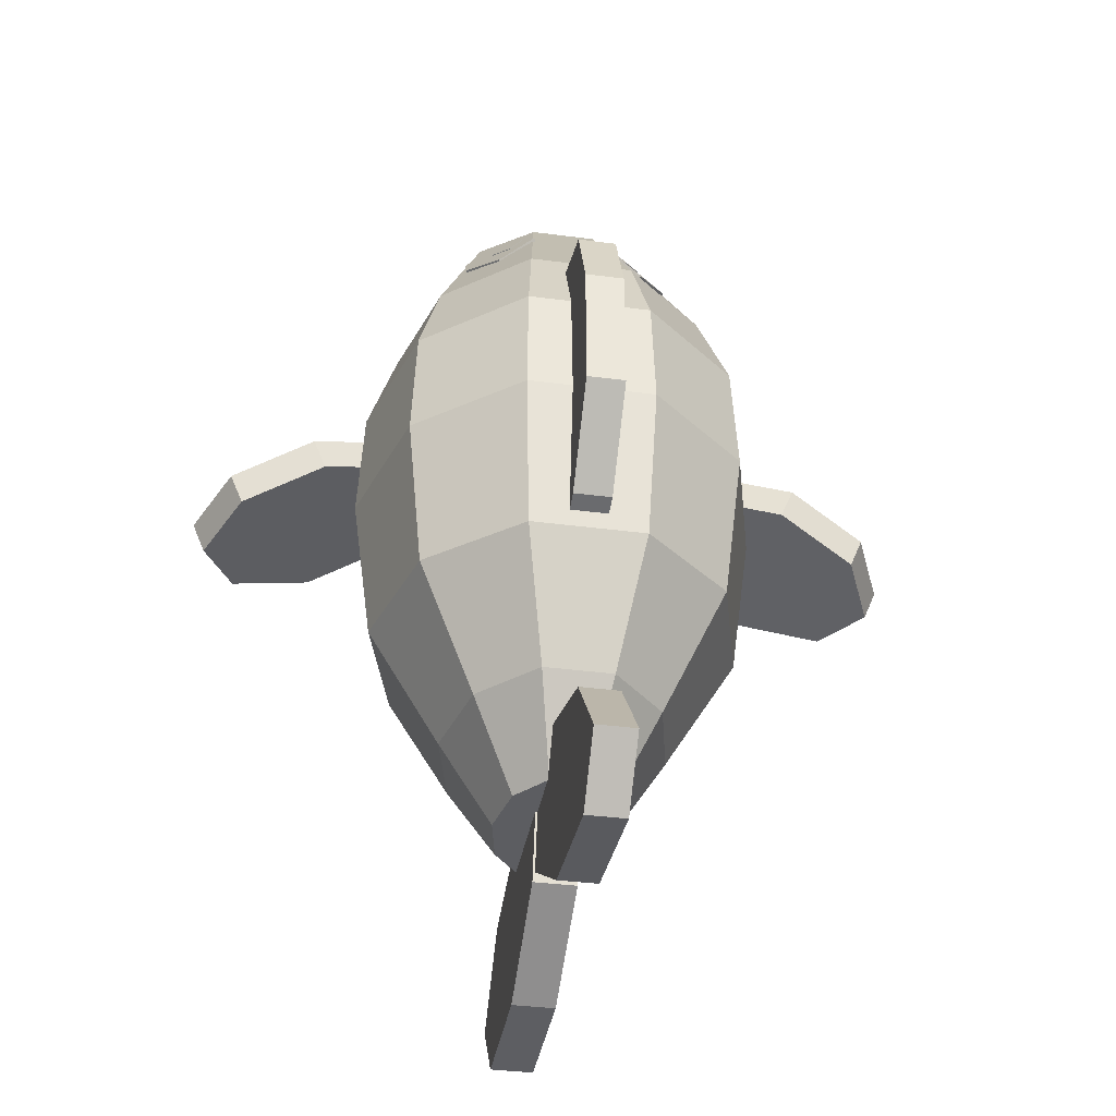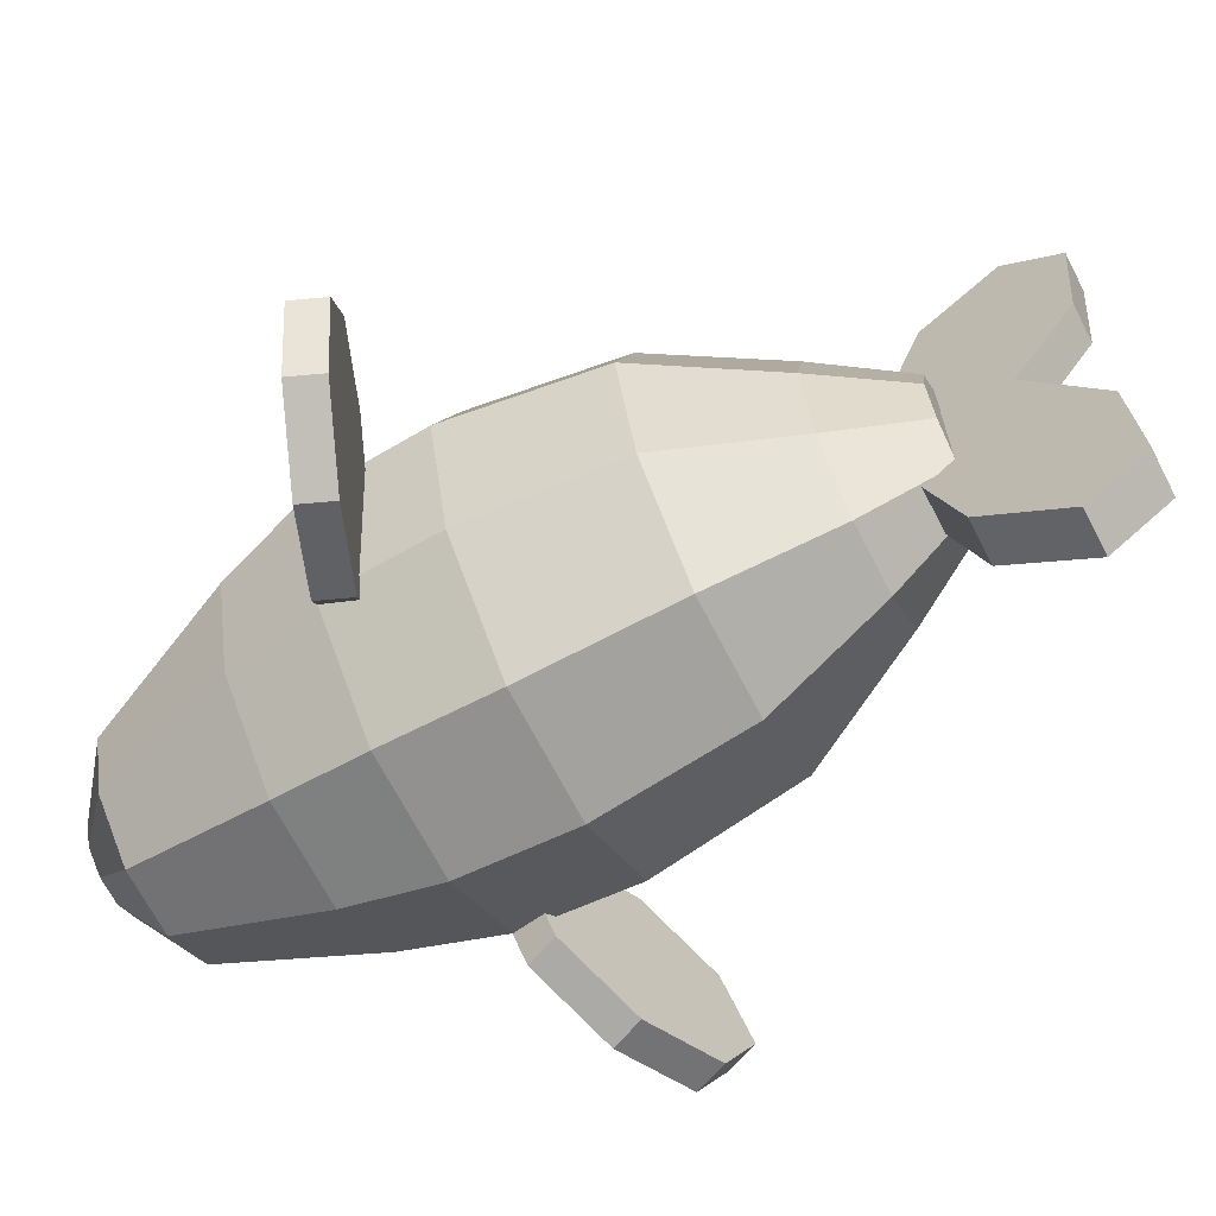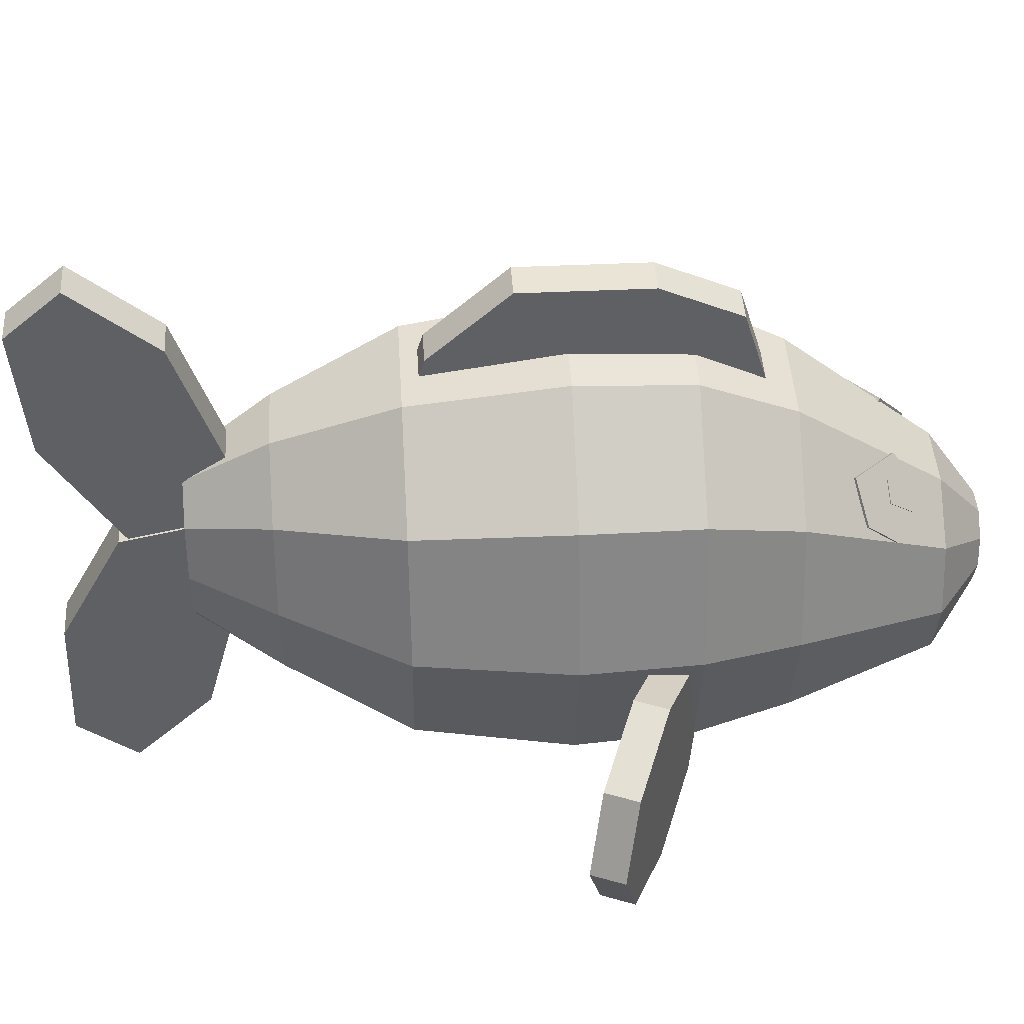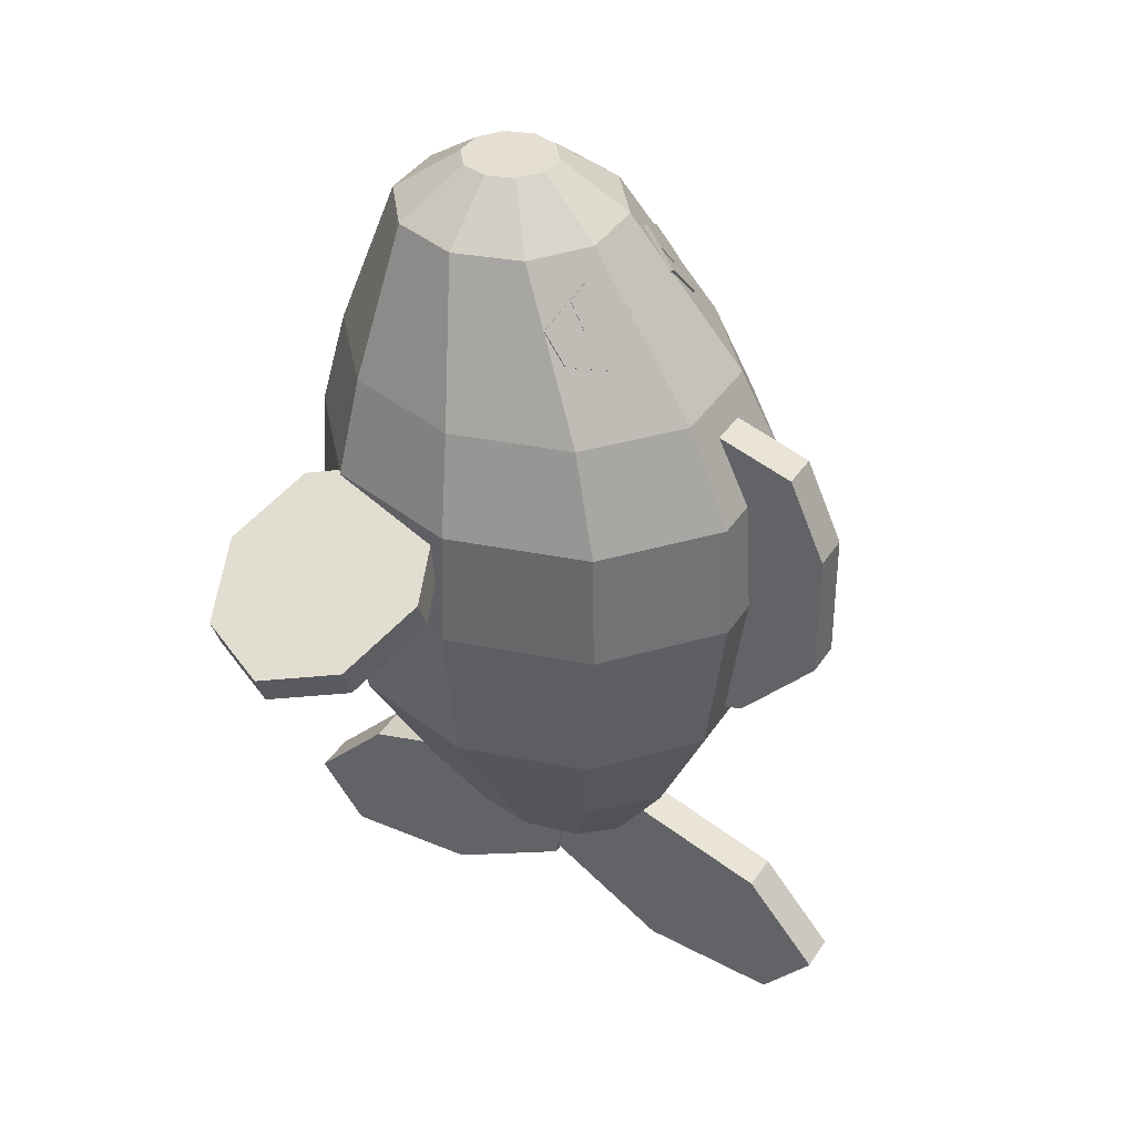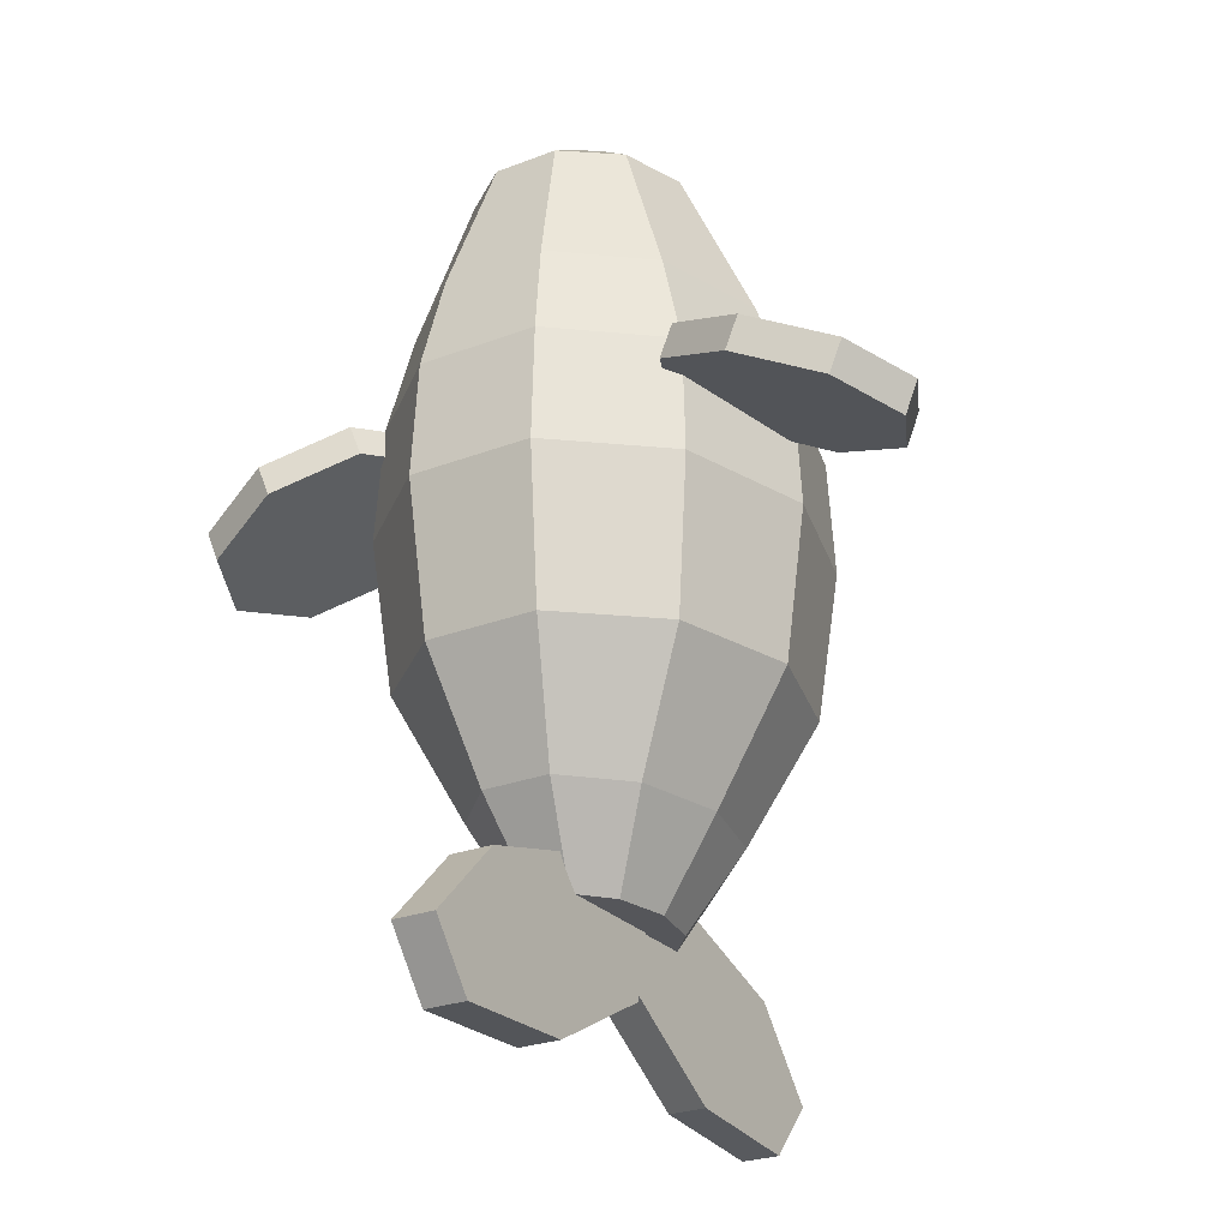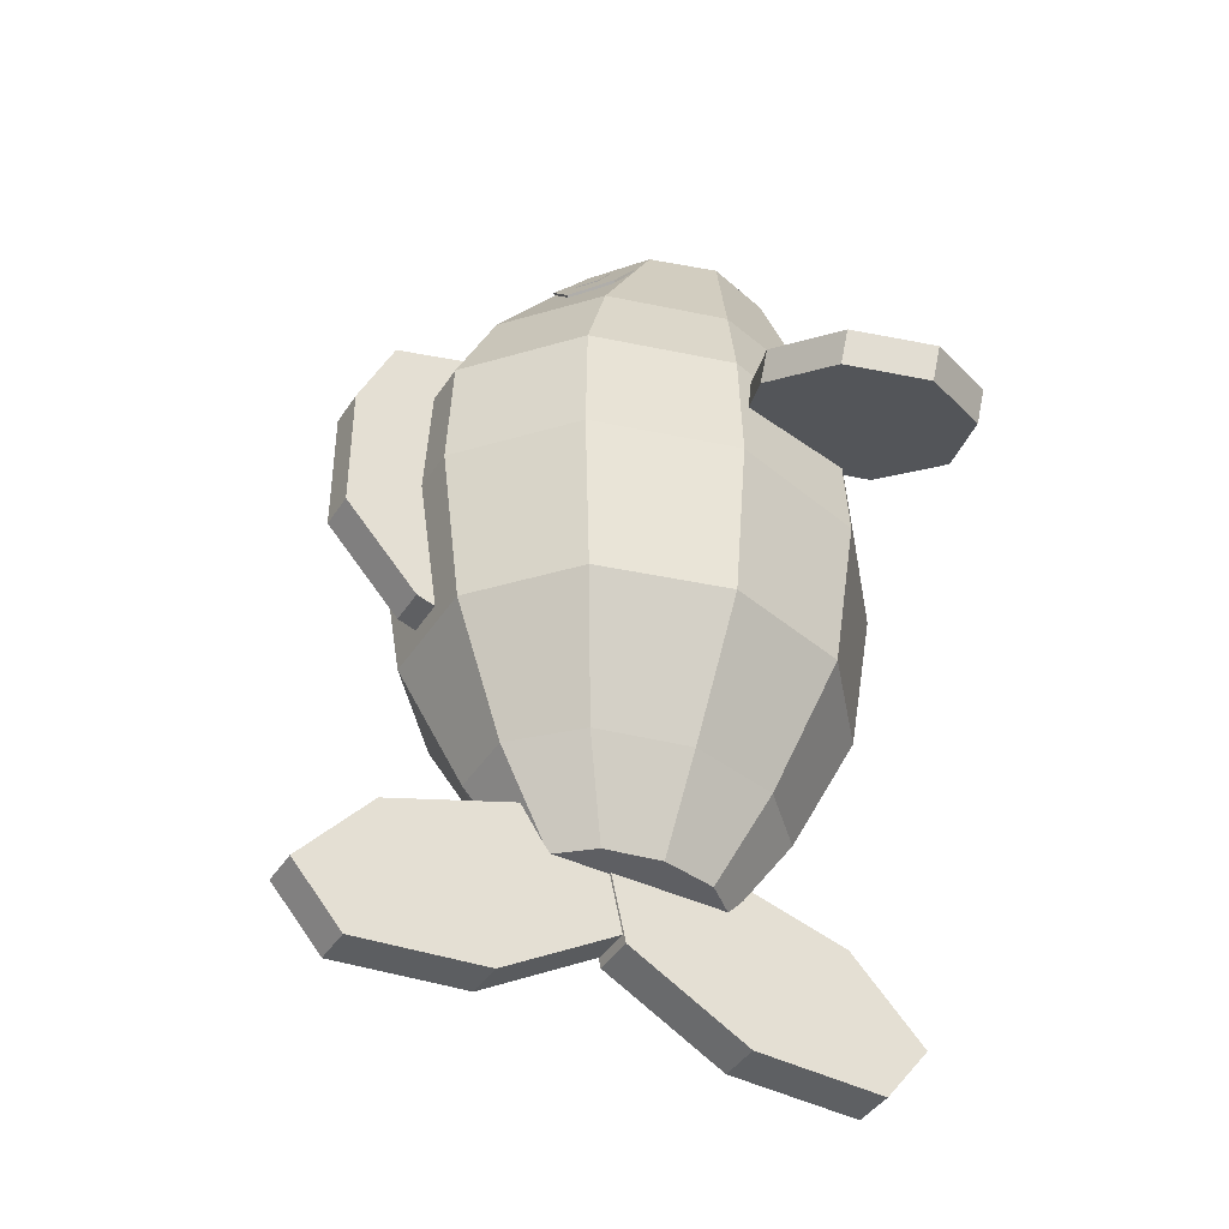
<metadata>
{"format":"obj","ext":"obj","renderer":"f3d","projection":"perspective","resolution":1024,"background":"white","views":[{"elev":-36.7,"azim":170.3,"up":"+Z"},{"elev":-68.1,"azim":117.3,"up":"+Y"},{"elev":43.6,"azim":-93.5,"up":"+Y"},{"elev":38.4,"azim":119.6,"up":"+Z"},{"elev":-25.9,"azim":31.6,"up":"+Z"},{"elev":-41.3,"azim":-120.0,"up":"+Z"}]}
</metadata>
<code>
v 0.06775 1.492 -1.947
v -0.06775 1.492 -1.947
v -0.06775 1.966 -1.992
v 0.06775 1.966 -1.992
v 0.06775 1.89 -1.492
v -0.06775 1.89 -1.492
v -0.06775 1.398 -1.323
v 0.06775 1.398 -1.323
v -0.06775 1.036 -1.41
v -0.06775 1.219 -1.534
v -0.06775 1.228 -1.589
v -0.06775 1.078 -1.688
v -0.06775 2.143 -1.79
v -0.06775 1.928 -1.788
v -0.06775 1.795 -1.631
v 0.06775 1.545 -1.789
v 0.06775 1.899 -1.823
v 0.06775 1.929 -1.788
v 0.06775 1.796 -1.631
v 0.06775 1.39 -1.492
v 0.06775 1.219 -1.533
v 0.06775 1.227 -1.59
v 0.7026 1.013 0.1975
v 0.725 1.013 -0.2113
v 0.5866 1.509 -0.2113
v 0.5684 1.494 0.1975
v 0.5959 0.9718 0.5314
v 0.4821 0.5641 0.5314
v 0.5684 0.5321 0.1975
v -0.2171 0.235 0.1975
v -0.224 0.2101 -0.2113
v 0.224 0.2101 -0.2113
v 0.2171 0.235 0.1975
v -0.1841 0.3121 0.5314
v -0.4821 0.5641 0.5314
v -0.5684 0.5321 0.1975
v -0.7026 1.013 0.1975
v -0.725 1.013 -0.2113
v -0.5866 0.5167 -0.2113
v -0.5684 1.494 0.1975
v -0.4821 1.38 0.5314
v -0.1841 1.632 0.5314
v -0.2171 1.791 0.1975
v 0.2171 1.791 0.1975
v 0.224 1.816 -0.2113
v -0.224 1.816 -0.2113
v 0.1841 1.632 0.5314
v 0.4821 1.38 0.5314
v 0.2017 0.29 -0.7503
v 0.5282 0.5661 -0.7503
v 0.5866 0.5167 -0.2113
v -0.5282 0.5661 -0.7503
v -0.2017 0.29 -0.7503
v -0.2017 1.736 -0.7503
v -0.5282 1.46 -0.7503
v -0.5866 1.509 -0.2113
v 0.5282 1.46 -0.7503
v 0.2017 1.736 -0.7503
v 0.3037 1.098 1.048
v 0.3754 0.8667 1.048
v -0.116 1.242 1.048
v 0.116 1.242 1.048
v -0.3037 0.635 1.048
v -0.3754 0.8667 1.048
v -0.5959 0.9718 0.5314
v 0.1841 0.3121 0.5314
v 0.116 0.4918 1.048
v -0.116 0.4918 1.048
v 0.1554 0.8667 1.213
v 0.1257 0.7708 1.21
v 0.3037 0.635 1.048
v 0.04803 1.022 1.216
v 0.1257 0.9626 1.215
v -0.3037 1.098 1.048
v -0.1257 0.9626 1.215
v -0.04803 1.022 1.216
v -0.04803 0.7116 1.209
v -0.1257 0.7708 1.21
v 0.6529 1.013 -0.7503
v 0.3947 1.013 -1.184
v 0.3193 1.334 -1.184
v -0.6529 1.013 -0.7503
v -0.3947 1.013 -1.184
v -0.3193 0.692 -1.184
v 0.3193 0.692 -1.184
v 0.1654 0.8178 -1.484
v 0.2045 1.013 -1.484
v -0.122 0.4938 -1.184
v -0.06318 0.6973 -1.484
v 0.06318 0.6973 -1.484
v 0.122 0.4938 -1.184
v -0.3193 1.334 -1.184
v -0.1654 1.208 -1.484
v -0.2045 1.013 -1.484
v 0.122 1.532 -1.184
v 0.06318 1.328 -1.484
v -0.06318 1.328 -1.484
v -0.122 1.532 -1.184
v -0.372 1.205 0.8639
v -0.3262 1.149 0.8165
v -0.1505 1.202 0.9227
v -0.1963 1.258 0.9701
v -0.2696 1.408 0.7221
v -0.2239 1.352 0.6746
v -0.3337 1.231 0.7122
v -0.3794 1.287 0.7596
v -0.2673 1.241 0.9269
v -0.1995 1.261 0.9694
v -0.1723 1.328 0.9157
v -0.2234 1.35 0.8401
v -0.2821 1.297 0.847
v -0.2582 1.267 0.8223
v -0.1995 1.321 0.8153
v -0.1485 1.299 0.8909
v -0.1756 1.231 0.9446
v -0.2435 1.212 0.9022
v 0.1969 1.258 0.9701
v 0.1511 1.202 0.9227
v 0.3268 1.149 0.8165
v 0.3725 1.205 0.8639
v 0.2702 1.408 0.7221
v 0.2245 1.352 0.6746
v 0.09124 1.335 0.8229
v 0.137 1.391 0.8703
v 0.2827 1.297 0.847
v 0.2239 1.35 0.8401
v 0.1729 1.328 0.9157
v 0.2001 1.261 0.9694
v 0.2679 1.241 0.9269
v 0.244 1.212 0.9022
v 0.1762 1.231 0.9446
v 0.149 1.299 0.8909
v 0.2001 1.321 0.8153
v 0.2588 1.267 0.8223
v 0.06625 1.605 -0.16
v -0.06625 1.605 -0.16
v -0.06625 1.595 -0.7365
v 0.06625 1.595 -0.7365
v 0.06625 1.666 -0.1673
v 0.06625 1.757 0.1493
v 0.06625 1.638 0.4468
v 0.06625 2.068 0.06965
v -0.06625 2.068 0.06965
v -0.06625 1.939 0.354
v 0.06625 1.939 0.354
v 0.06625 1.879 0.03569
v 0.06625 1.859 -0.3406
v 0.06625 2.071 -0.3872
v 0.06625 1.809 -0.6724
v -0.06625 1.809 -0.6724
v -0.06625 2.071 -0.3872
v 0.06625 1.759 -0.4911
v 0.06625 1.722 -0.4738
v -0.06625 1.803 0.1696
v -0.06625 1.757 0.149
v -0.06625 1.638 0.4468
v -0.06625 1.859 -0.3405
v -0.06625 1.878 0.03558
v -0.06625 1.722 -0.4735
v -0.06625 1.758 -0.4905
v -1.316 0.6706 -0.1059
v -1.27 0.6706 -0.2184
v -1.151 0.4139 -0.1696
v -1.197 0.4139 -0.05705
v -1.173 0.6706 -0.047
v -1.106 0.8144 -0.01966
v -1.197 0.9274 -0.05705
v -0.9095 0.3076 0.06079
v -0.8634 0.3076 -0.05176
v -0.5757 0.4139 0.06609
v -0.6219 0.4139 0.1786
v -0.9095 0.4543 0.06079
v -1.106 0.5269 -0.01966
v -0.5027 0.6706 0.2274
v -0.4566 0.6706 0.1149
v -0.5757 0.9274 0.06609
v -0.6219 0.9274 0.1786
v -0.6464 0.6706 0.1686
v -0.7131 0.5269 0.1412
v -0.9095 1.034 0.06079
v -0.8634 1.034 -0.05176
v -1.151 0.9274 -0.1696
v -0.9095 0.887 0.06079
v -0.7131 0.8144 0.1412
v -1.05 0.5392 -0.1281
v -0.8634 0.4702 -0.05176
v -0.6769 0.5392 0.02462
v -0.6159 0.6706 0.04962
v -0.6769 0.8021 0.02462
v -0.8634 0.8711 -0.05176
v -1.05 0.8021 -0.1281
v -1.111 0.6706 -0.1531
v 1.297 0.6706 -0.1059
v 1.251 0.6706 -0.2184
v 1.132 0.9274 -0.1696
v 1.178 0.9274 -0.05705
v 1.153 0.6706 -0.047
v 1.087 0.5269 -0.01966
v 1.178 0.4139 -0.05705
v 0.6028 0.4139 0.1786
v 0.5567 0.4139 0.06609
v 0.8443 0.3076 -0.05176
v 0.8904 0.3076 0.06079
v 0.694 0.5269 0.1412
v 0.6273 0.6706 0.1686
v 0.4837 0.6706 0.2274
v 0.6028 0.9274 0.1786
v 0.694 0.8144 0.1412
v 0.8904 0.887 0.06079
v 0.8904 1.034 0.06079
v 0.8443 0.4702 -0.05176
v 1.031 0.5392 -0.1281
v 1.132 0.4139 -0.1696
v 0.5567 0.9274 0.06609
v 0.6579 0.8021 0.02462
v 0.5969 0.6706 0.04962
v 0.4375 0.6706 0.1149
v 1.031 0.8021 -0.1281
v 0.8443 0.8711 -0.05176
v 0.8443 1.034 -0.05176
v 0.07545 0.6399 -1.951
v -0.07545 0.6399 -1.951
v -0.07545 1.07 -1.72
v 0.07545 1.07 -1.72
v 0.07545 0.5971 -1.791
v 0.07545 0.2415 -1.802
v 0.07545 0.1637 -1.965
v 0.07545 1.13 -1.446
v 0.07545 0.9409 -1.556
v 0.07545 0.9283 -1.613
v 0.07545 0.7749 -1.335
v -0.07545 0.7749 -1.335
v -0.07545 0.272 -1.471
v 0.07545 0.272 -1.471
v 0.07545 0 -1.752
v -0.07545 0 -1.752
v -0.07545 0.1637 -1.965
v 0.07545 0.2126 -1.764
v 0.07545 0.3569 -1.615
v -0.07545 0.9167 -1.604
v -0.07545 0.9254 -1.565
v -0.07545 1.13 -1.446
v -0.07545 0.3639 -1.627
v -0.07545 0.2301 -1.765
v -0.07545 0.2479 -1.788
v -0.07545 0.5936 -1.778
v 0.06775 1.078 -1.688
v 0.06775 1.036 -1.41
v 0.06775 2.143 -1.79
v -0.06775 1.546 -1.788
v -0.06775 1.899 -1.822
v -0.06775 1.39 -1.492
v 0.04803 0.7116 1.209
v -0.1554 0.8667 1.213
v 0.1654 1.208 -1.484
v -0.1654 0.8178 -1.484
v -0.1364 1.391 0.8703
v -0.09066 1.335 0.8229
v 0.38 1.287 0.7596
v 0.3342 1.231 0.7122
v 0.06625 1.803 0.1702
v -0.06625 1.666 -0.1673
v 0.8904 0.4543 0.06079
v 1.087 0.8144 -0.01966
v 0.6579 0.5392 0.02462
v 1.092 0.6706 -0.1531
v 0.07545 0.7717 -1.503
v -0.07545 0.7715 -1.517
f 1 2 3 4
f 5 6 7 8
f 9 10 11 12
f 13 14 15 6
f 16 17 18 19 20 21 22
f 23 24 25 26
f 23 27 28 29
f 30 31 32 33
f 30 34 35 36
f 37 38 39 36
f 40 41 42 43
f 44 45 46 43
f 44 47 48 26
f 32 49 50 51
f 39 52 53 31
f 46 54 55 56
f 25 57 58 45
f 48 59 60 27
f 42 61 62 47
f 35 63 64 65
f 66 67 68 34
f 60 69 70 71
f 62 72 73 59
f 74 75 76 61
f 68 77 78 63
f 79 80 81 57
f 82 83 84 52
f 85 86 87 80
f 88 89 90 91
f 92 93 94 83
f 95 96 97 98
f 99 100 101 102
f 103 104 105 106
f 107 108 109 110 111
f 112 113 114 115 116
f 117 118 119 120
f 121 122 123 124
f 125 126 127 128 129
f 130 131 132 133 134
f 135 136 137 138
f 135 139 140 141
f 142 143 144 145
f 142 146 147 148
f 149 150 151 148
f 149 152 153 138
f 144 154 155 156
f 151 157 158 143
f 137 159 160 150
f 161 162 163 164
f 161 165 166 167
f 168 169 170 171
f 168 172 173 164
f 174 175 176 177
f 174 178 179 171
f 180 181 182 167
f 180 183 184 177
f 163 185 186 169
f 170 187 188 175
f 176 189 190 181
f 182 191 192 162
f 193 194 195 196
f 193 197 198 199
f 200 201 202 203
f 200 204 205 206
f 207 208 209 210
f 202 211 212 213
f 214 215 216 217
f 195 218 219 220
f 221 222 223 224
f 221 225 226 227
f 228 229 230 224
f 231 232 233 234
f 235 236 237 227
f 235 238 239 234
f 223 240 241 242
f 233 243 244 236
f 237 245 246 222
f 1 16 22 247
f 8 7 9 248
f 8 20 19 5
f 249 13 6 5
f 249 18 17 4
f 2 250 251 3
f 6 15 252 7
f 33 32 51 29
f 33 66 34 30
f 36 39 31 30
f 36 35 65 37
f 40 56 38 37
f 43 42 47 44
f 26 25 45 44
f 26 48 27 23
f 51 50 79 24
f 31 53 49 32
f 38 82 52 39
f 45 58 54 46
f 27 60 71 28
f 47 62 59 48
f 41 74 61 42
f 34 68 63 35
f 71 70 253 67
f 59 73 69 60
f 61 76 72 62
f 63 78 254 64
f 54 98 92 55
f 57 81 95 58
f 80 87 255 81
f 91 90 86 85
f 84 256 89 88
f 99 102 257 103 106
f 105 104 258 101 100
f 111 112 116 107
f 108 115 114 109
f 259 121 124 117 120
f 119 118 123 122 260
f 129 130 134 125
f 126 133 132 127
f 141 140 261 145
f 148 151 143 142
f 148 147 152 149
f 138 137 150 149
f 138 153 139 135
f 156 155 262 136
f 143 158 154 144
f 150 160 157 151
f 164 163 169 168
f 164 173 165 161
f 171 170 175 174
f 171 179 172 168
f 177 176 181 180
f 177 184 178 174
f 167 182 162 161
f 167 166 183 180
f 192 191 190 189 188 187 186 185
f 203 202 213 199
f 203 263 204 200
f 206 217 201 200
f 206 205 208 207
f 210 220 214 207
f 196 264 197 193
f 212 211 265 216 215 219 218 266
f 224 223 242 228
f 224 230 225 221
f 231 267 229 228
f 234 233 236 235
f 227 237 222 221
f 227 226 238 235
f 222 246 240 223
f 232 268 243 233
f 236 244 245 237
f 248 9 12 247
f 248 21 20 8
f 5 19 18 249
f 4 3 13 249
f 4 17 16 1
f 12 11 250 2
f 7 252 10 9
f 29 51 24 23
f 29 28 66 33
f 43 46 56 40
f 24 79 57 25
f 56 55 82 38
f 65 64 74 41
f 69 73 72 76 75 254 78 77 253 70
f 50 85 80 79
f 52 84 88 53
f 58 95 98 54
f 83 94 256 84
f 98 97 93 92
f 81 255 96 95
f 106 105 100 99
f 102 101 258 257
f 107 116 115 108
f 110 113 112 111
f 120 119 260 259
f 124 123 118 117
f 125 134 133 126
f 127 132 131 128
f 141 156 136 135
f 145 261 146 142
f 155 154 158 157 160 159 262
f 162 192 185 163
f 169 186 187 170
f 175 188 189 176
f 181 190 191 182
f 173 172 179 178 184 183 166 165
f 199 213 194 193
f 207 214 217 206
f 196 195 220 210
f 194 266 218 195
f 201 265 211 202
f 220 219 215 214
f 197 264 209 208 205 204 263 198
f 228 242 232 231
f 230 229 267 239 238 226 225
f 246 245 244 243 268 241 240
f 247 12 2 1
f 247 22 21 248
f 11 10 252 15 14 251 250
f 37 65 41 40
f 28 71 67 66
f 64 254 75 74
f 67 253 77 68
f 49 91 85 50
f 55 92 83 82
f 86 90 89 256 94 93 97 96 255 87
f 257 258 104 103
f 109 114 113 110
f 259 260 122 121
f 128 131 130 129
f 145 144 156 141
f 136 262 159 137
f 139 153 152 147 146 261 140
f 199 198 263 203
f 210 209 264 196
f 213 212 266 194
f 217 216 265 201
f 234 239 267 231
f 242 241 268 232
f 3 251 14 13
f 53 88 91 49

</code>
